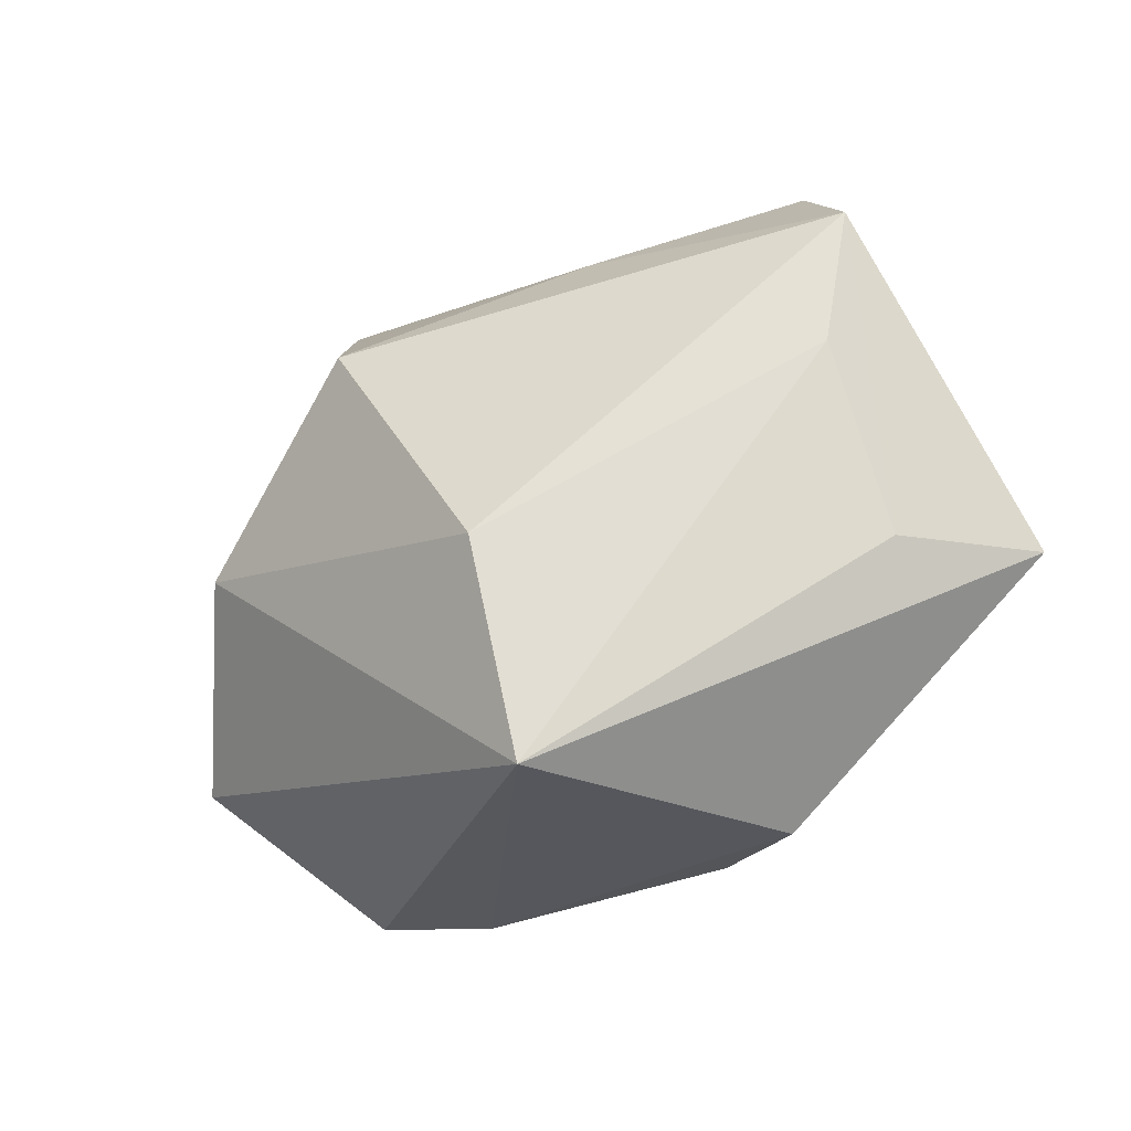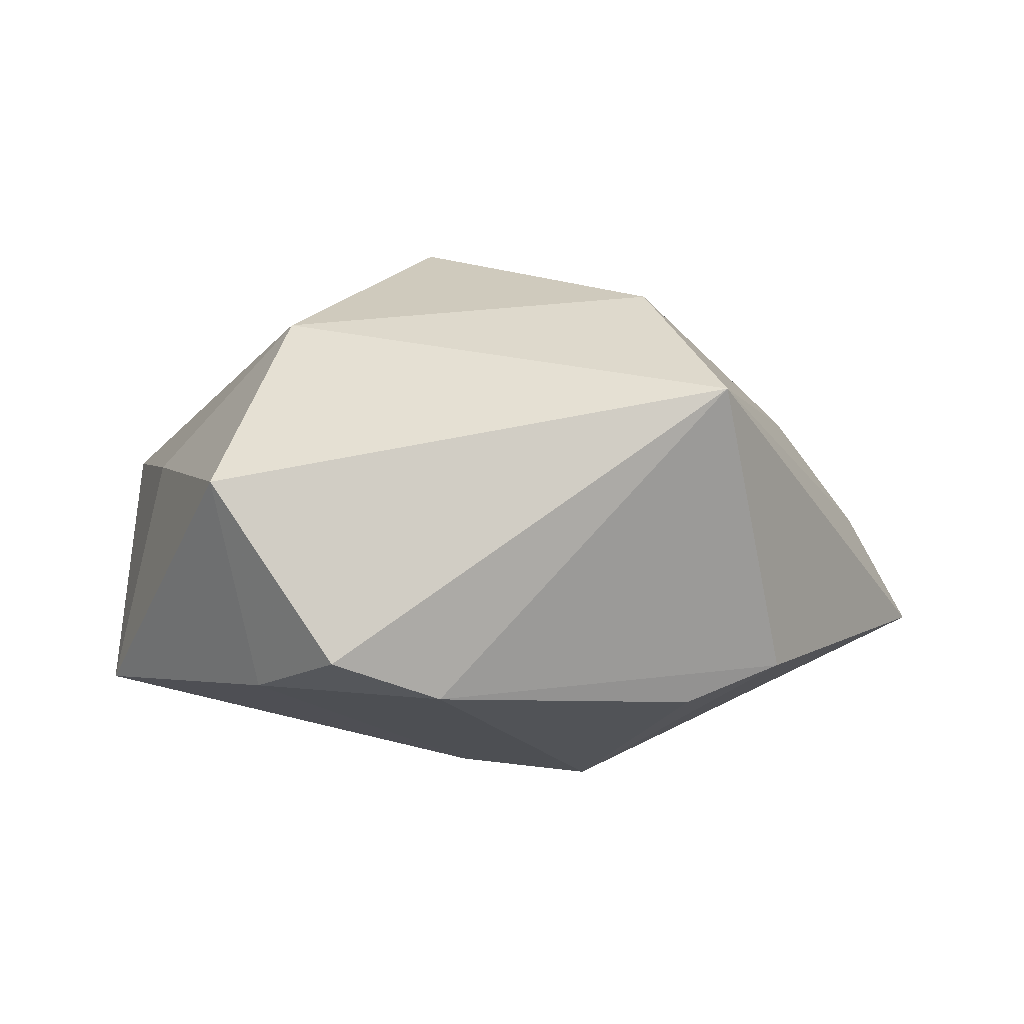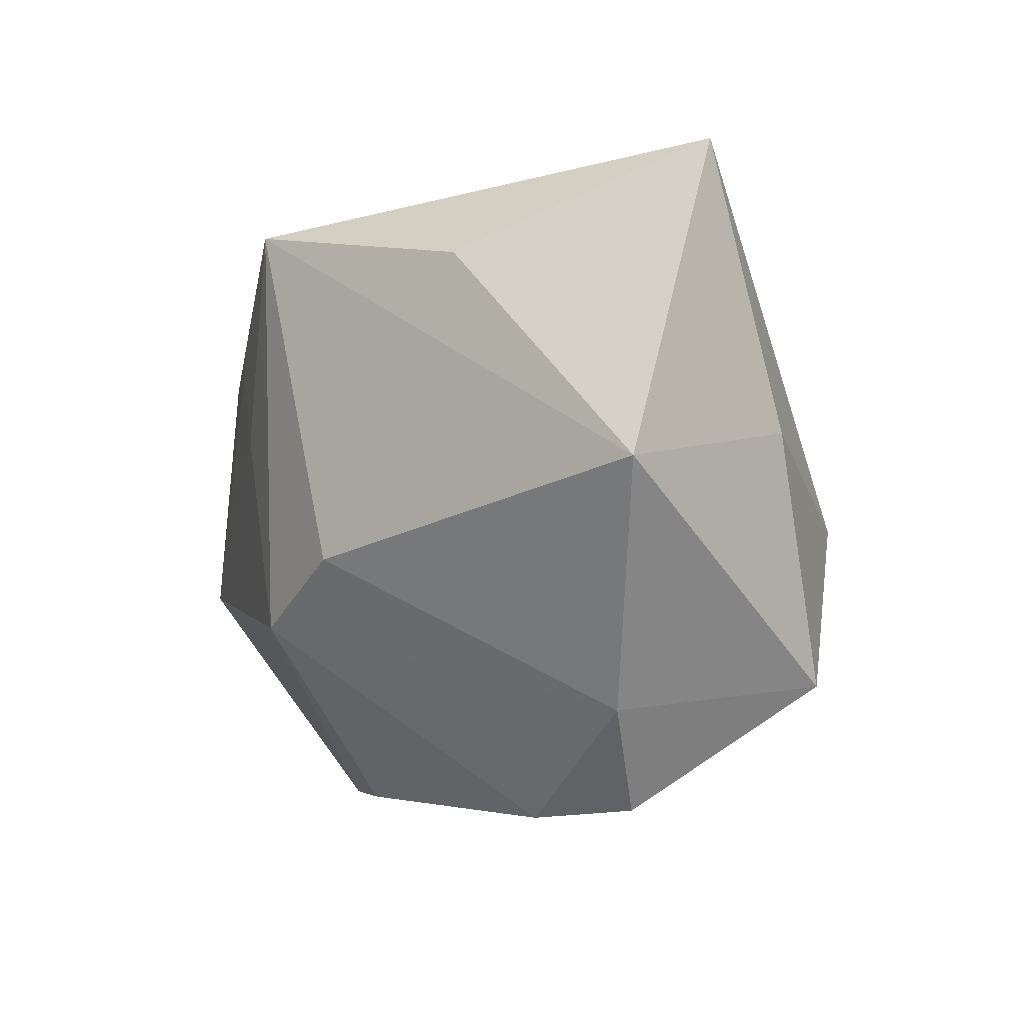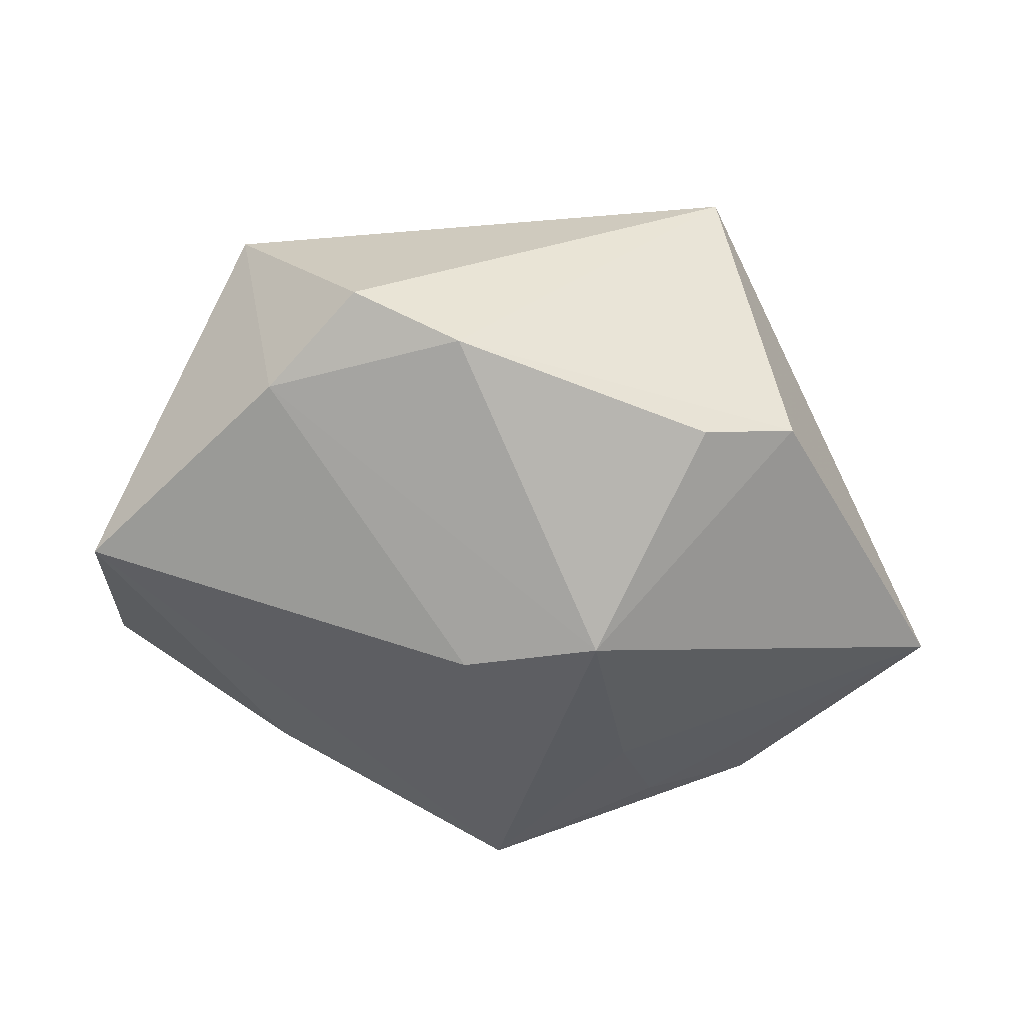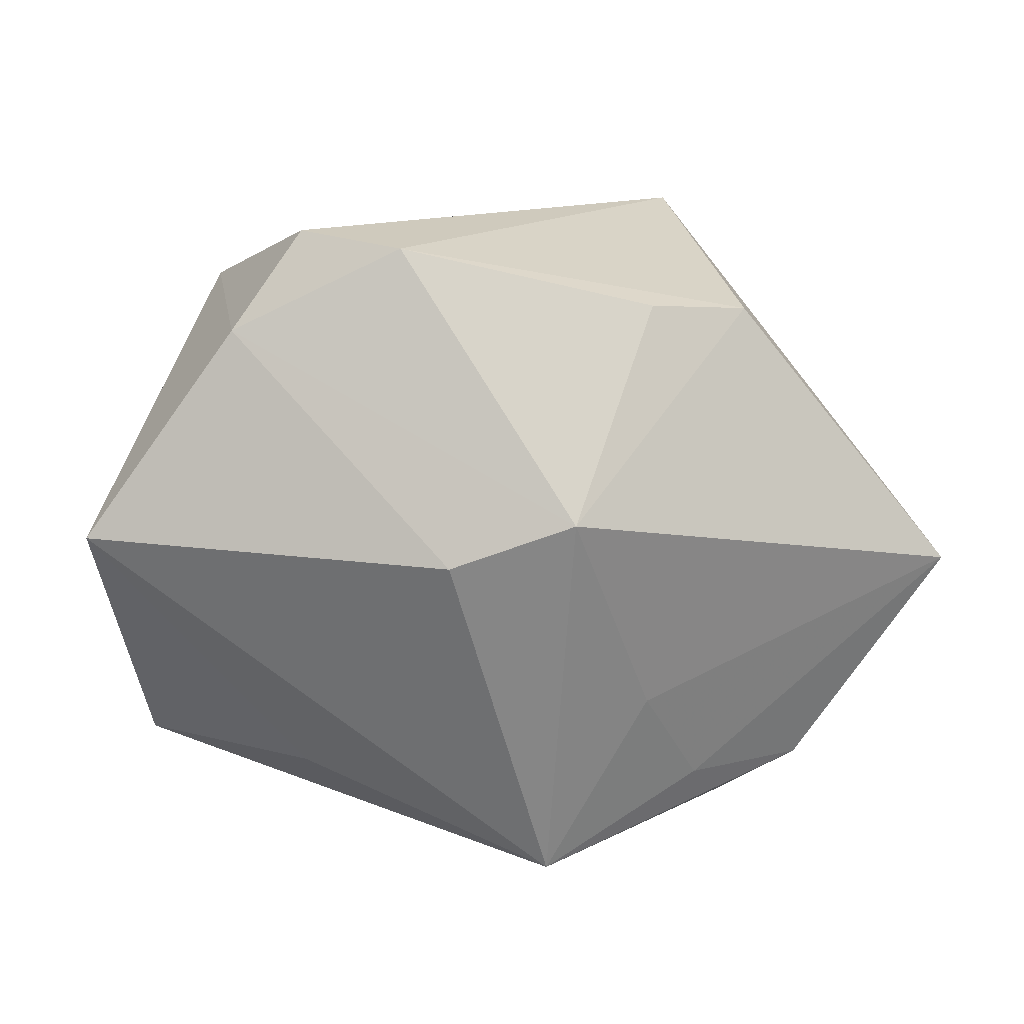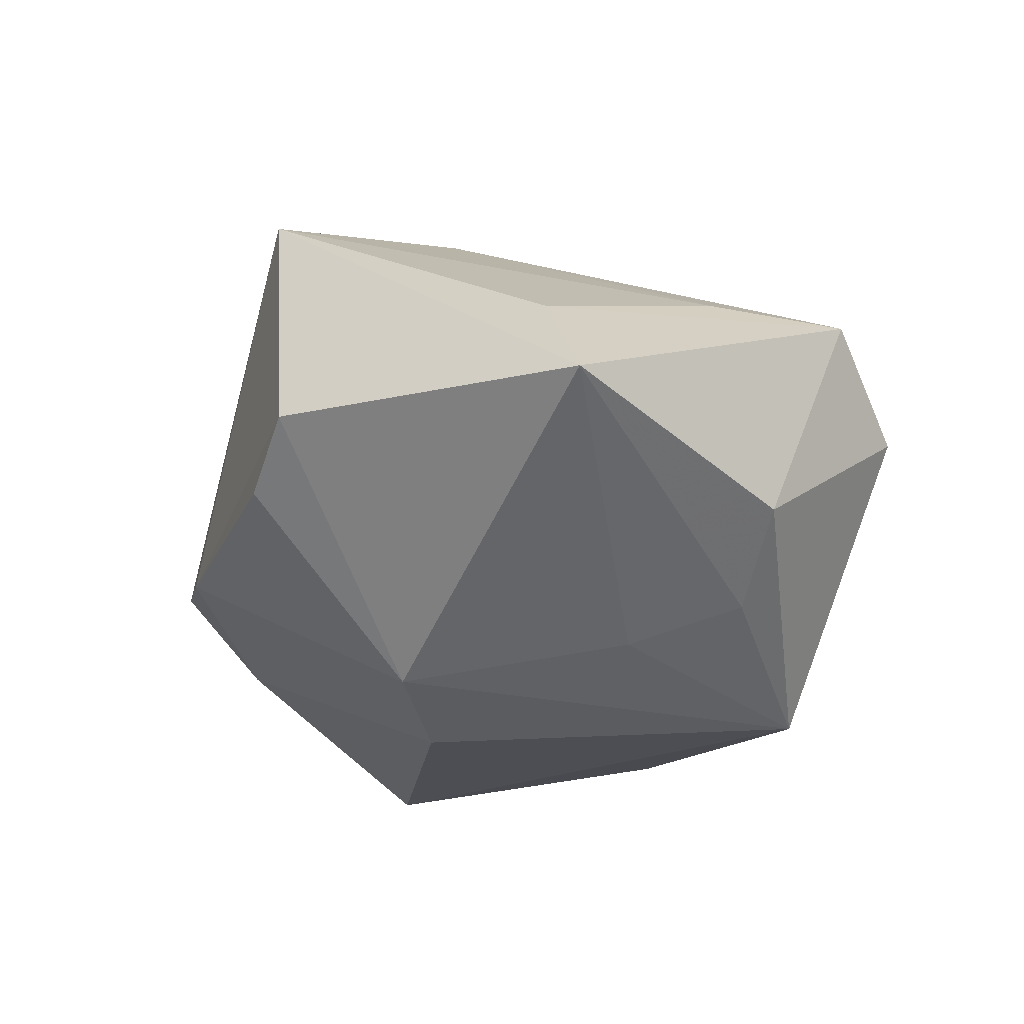
<metadata>
{"format":"obj","ext":"obj","renderer":"f3d","projection":"perspective","resolution":1024,"background":"white","views":[{"elev":-26.0,"azim":40.5,"up":"+Y"},{"elev":19.7,"azim":-14.1,"up":"+Z"},{"elev":-5.8,"azim":-121.9,"up":"+Y"},{"elev":-38.3,"azim":-17.1,"up":"+Z"},{"elev":-62.0,"azim":-6.9,"up":"+Z"},{"elev":-33.9,"azim":72.6,"up":"+Z"}]}
</metadata>
<code>
v 0.01226 -0.03252 -0.009728
v 0.02375 0.01705 -0.02128
v -0.01448 -0.03408 -0.005693
v -0.02522 -0.03312 -0.001124
v -0.004769 0.01375 0.02849
v -0.03505 -0.02078 0.01471
v 0.03962 -0.009223 -0.0001362
v 0.03753 0.009433 0.006129
v 0.01544 -0.03268 0.02425
v -0.006 -0.007765 -0.02597
v 0.04747 -0.008571 -0.0133
v 0.004617 0.02419 0.0144
v -0.03783 0.00408 0.008403
v -0.03814 0.03258 -0.0003419
v 0.01329 -0.01144 0.02866
v -0.02384 -0.003833 0.02592
v 0.01331 0.02504 0.0118
v 0.03027 0.03258 -0.00202
v -0.01643 0.02682 0.01466
v -0.04481 -0.000398 -0.01444
v 0.008704 0.02855 -0.02597
v 0.02225 -0.03219 -0.006711
v -0.03136 -0.02326 -0.007042
v 0.01684 0.007053 -0.02365
v 0.03522 0.01607 -0.01673
v -0.01899 0.02273 -0.01824
v 0.03952 0.02348 0.004872
v 0.006231 -0.01429 -0.02597
f 15 27 5
f 9 6 4
f 9 11 7
f 7 11 27
f 5 27 17
f 20 6 13
f 14 26 20
f 20 13 14
f 5 19 14
f 9 7 8
f 8 7 27
f 8 15 9
f 27 15 8
f 12 19 5
f 5 17 12
f 12 17 19
f 16 13 6
f 16 15 5
f 5 14 16
f 16 14 13
f 16 6 9
f 9 15 16
f 20 10 23
f 23 6 20
f 23 4 6
f 23 10 28
f 24 11 28
f 24 2 11
f 27 11 25
f 11 2 25
f 18 17 27
f 19 17 18
f 18 14 19
f 27 25 18
f 28 11 22
f 22 1 28
f 22 11 9
f 28 1 3
f 3 23 28
f 4 23 3
f 9 4 3
f 3 22 9
f 1 22 3
f 21 25 2
f 21 18 25
f 2 24 21
f 26 14 21
f 14 18 21
f 28 10 21
f 21 24 28
f 20 26 21
f 21 10 20

</code>
